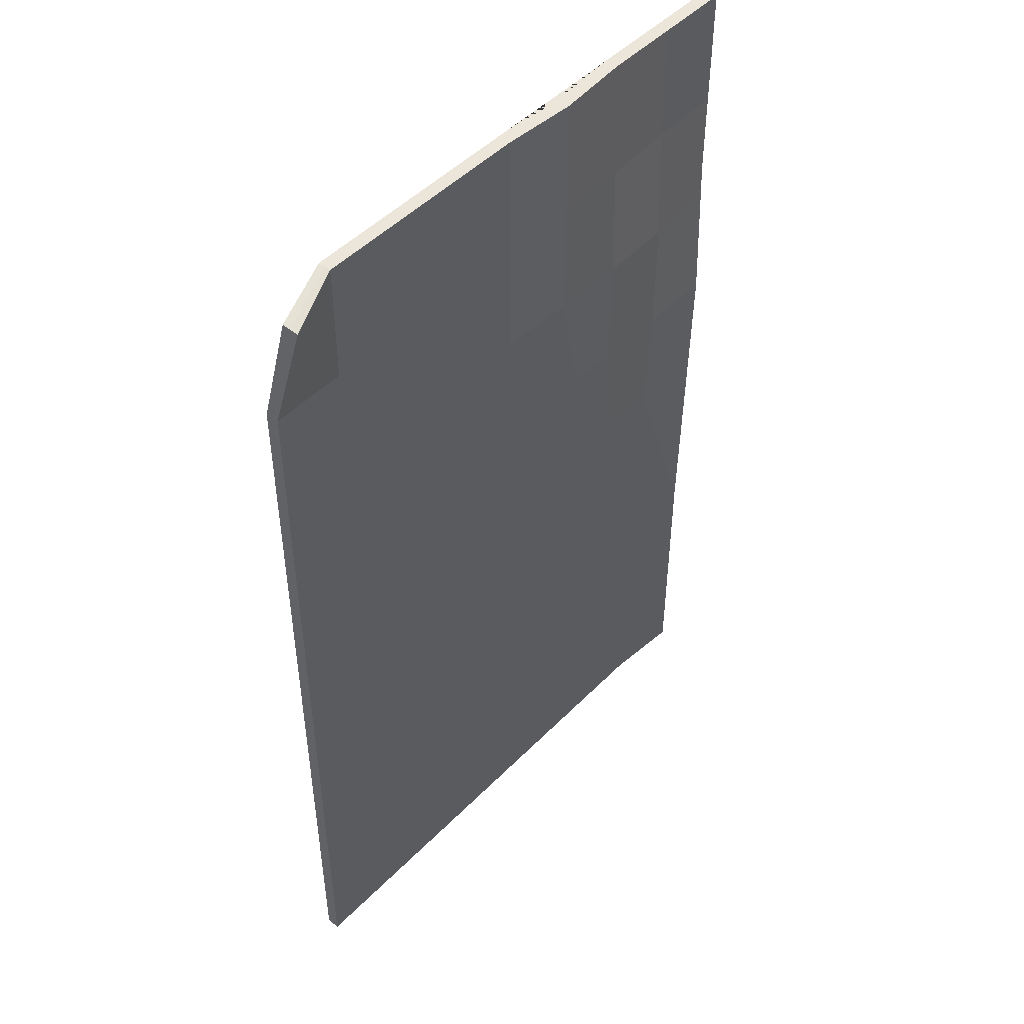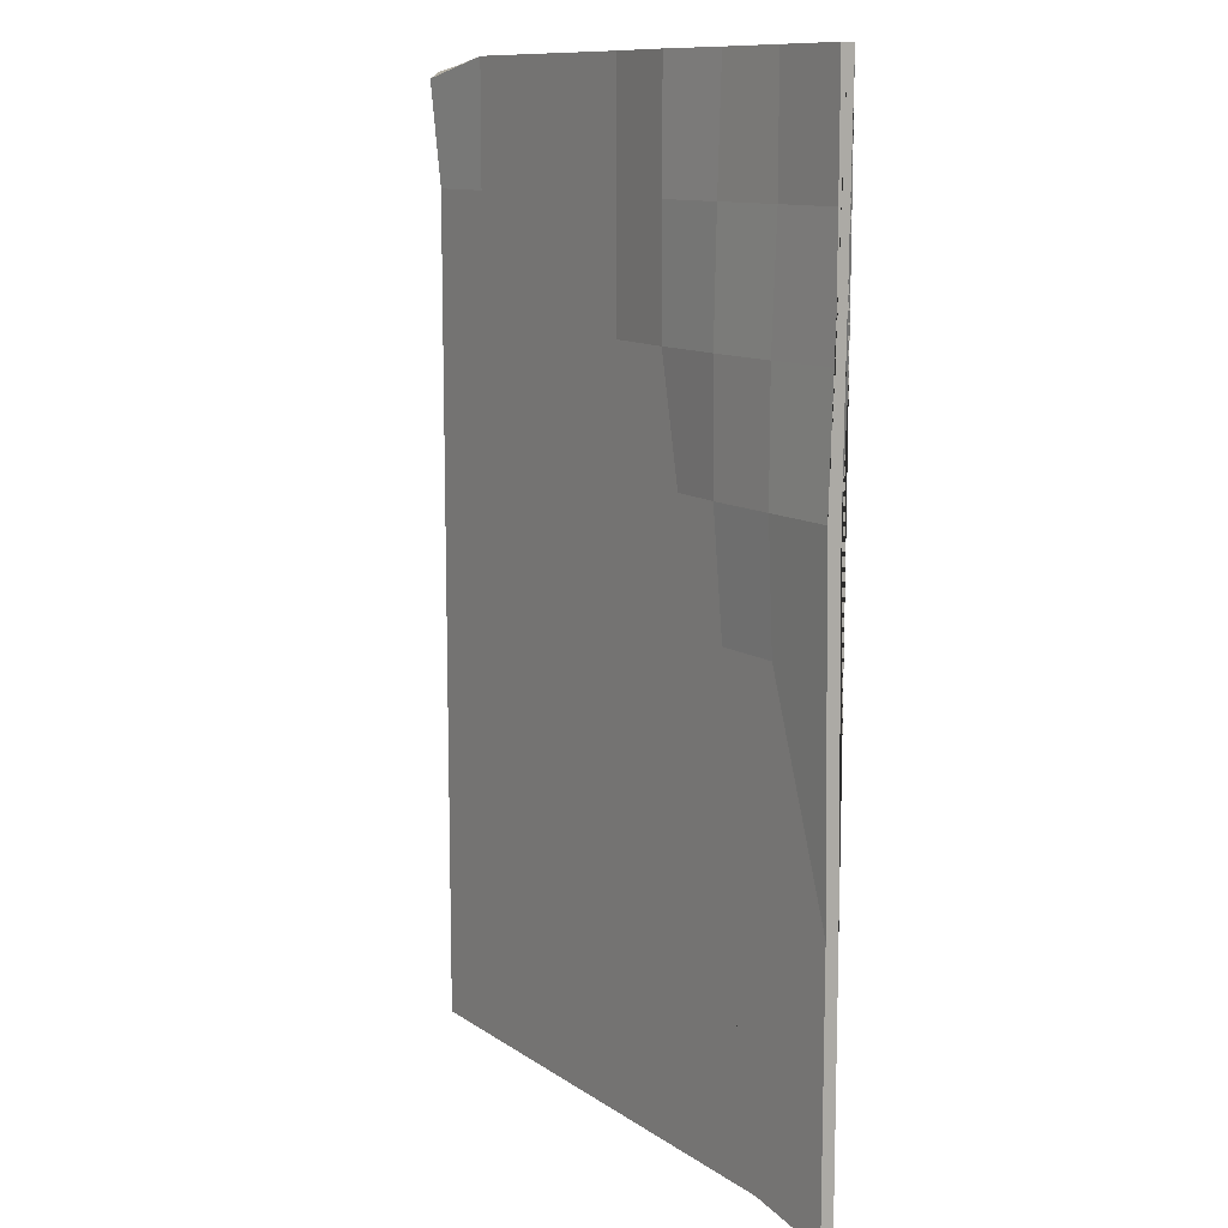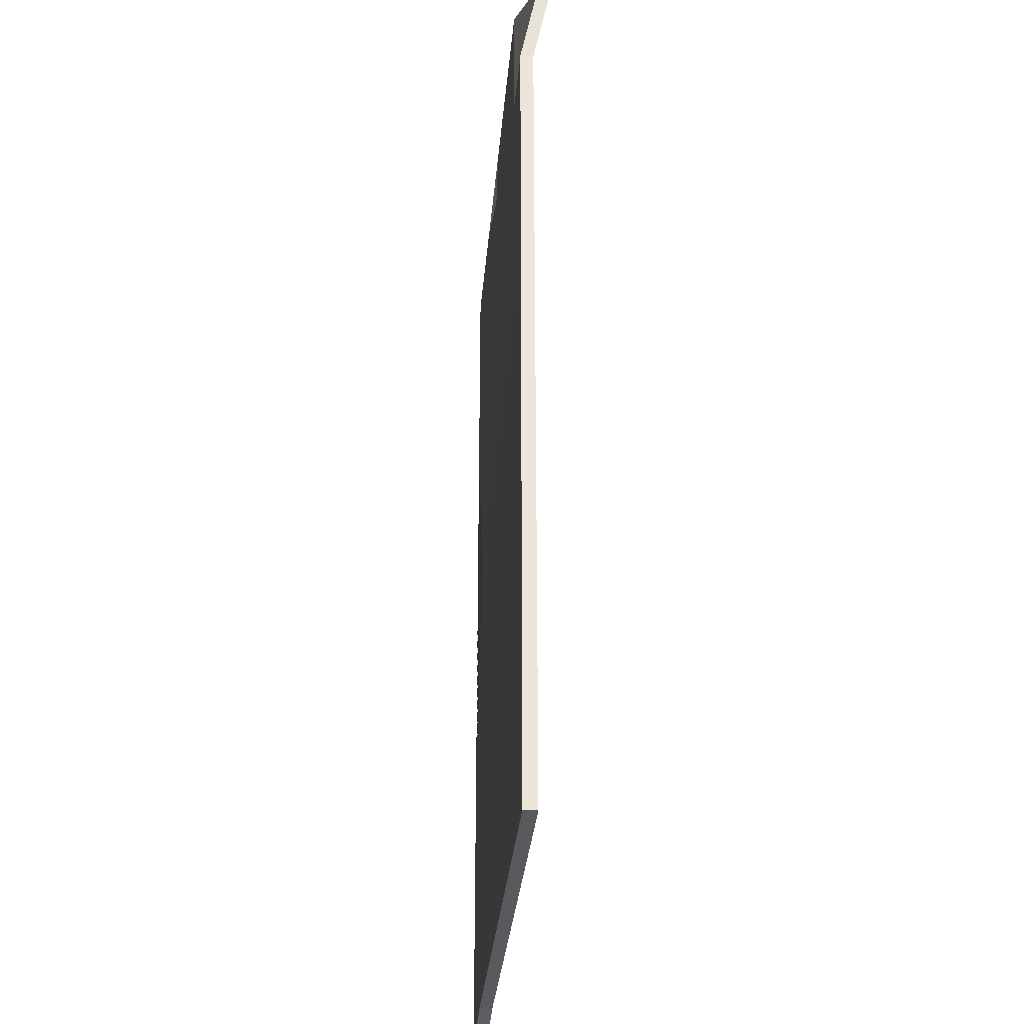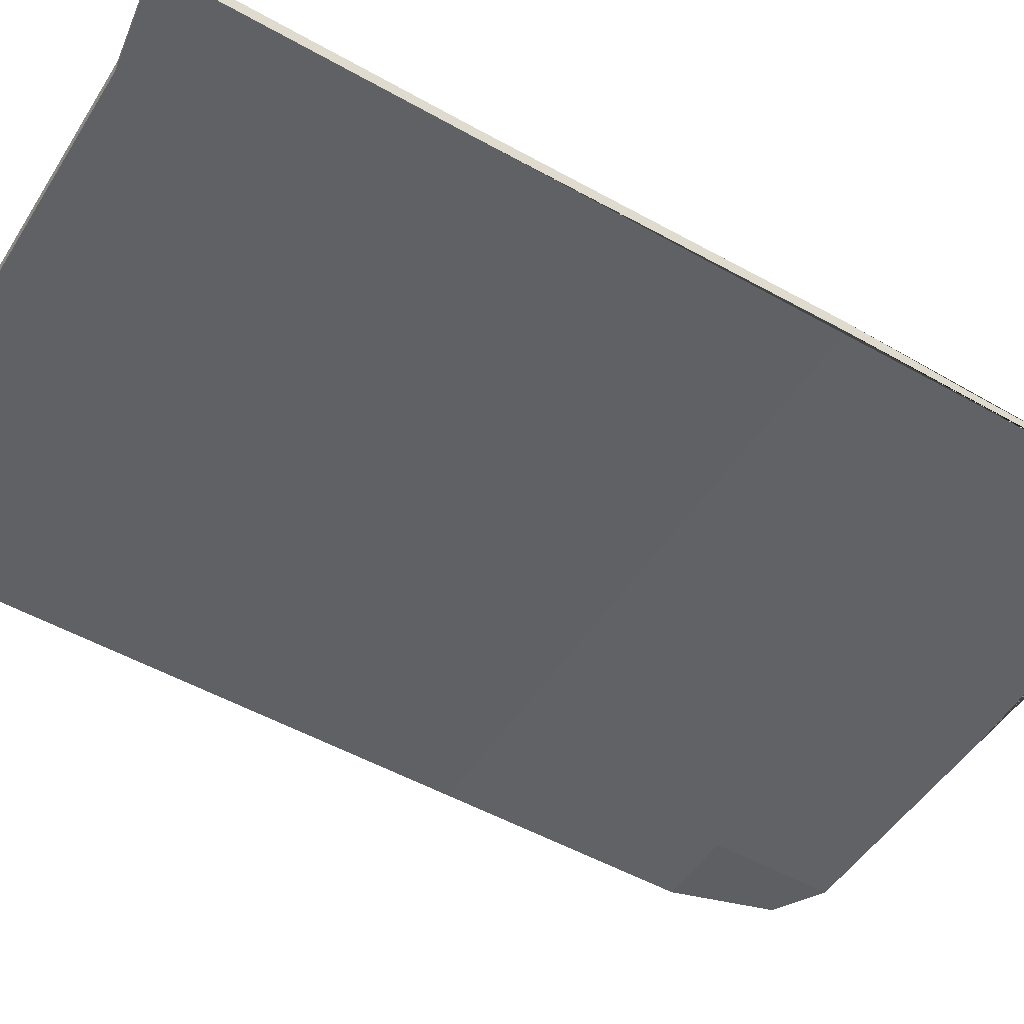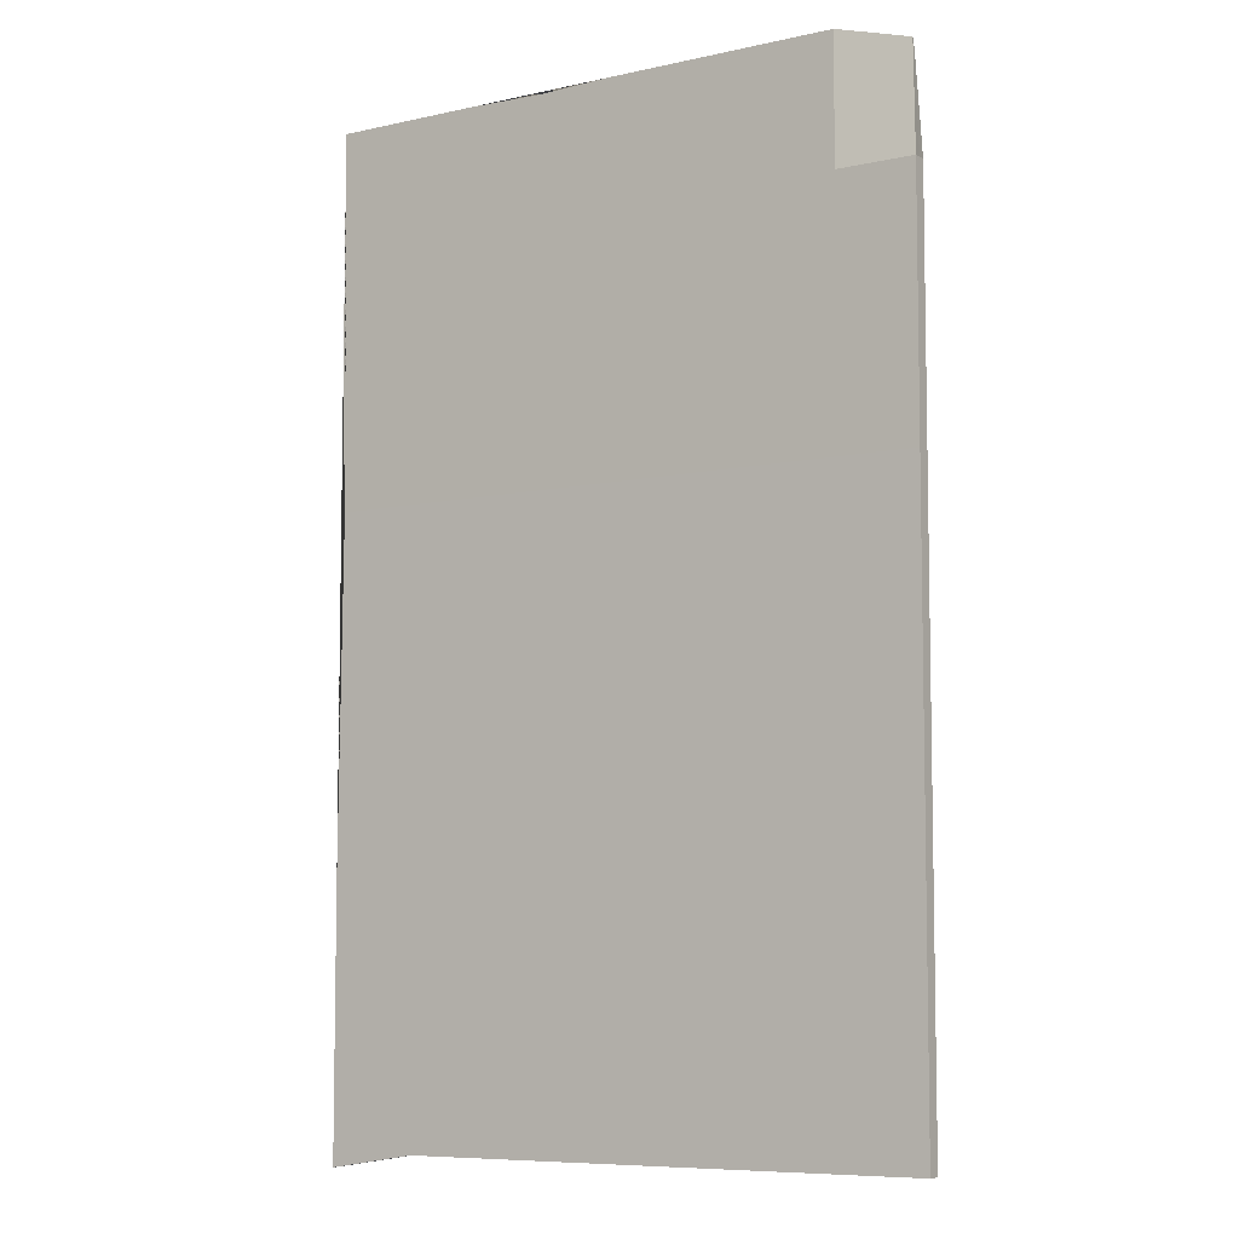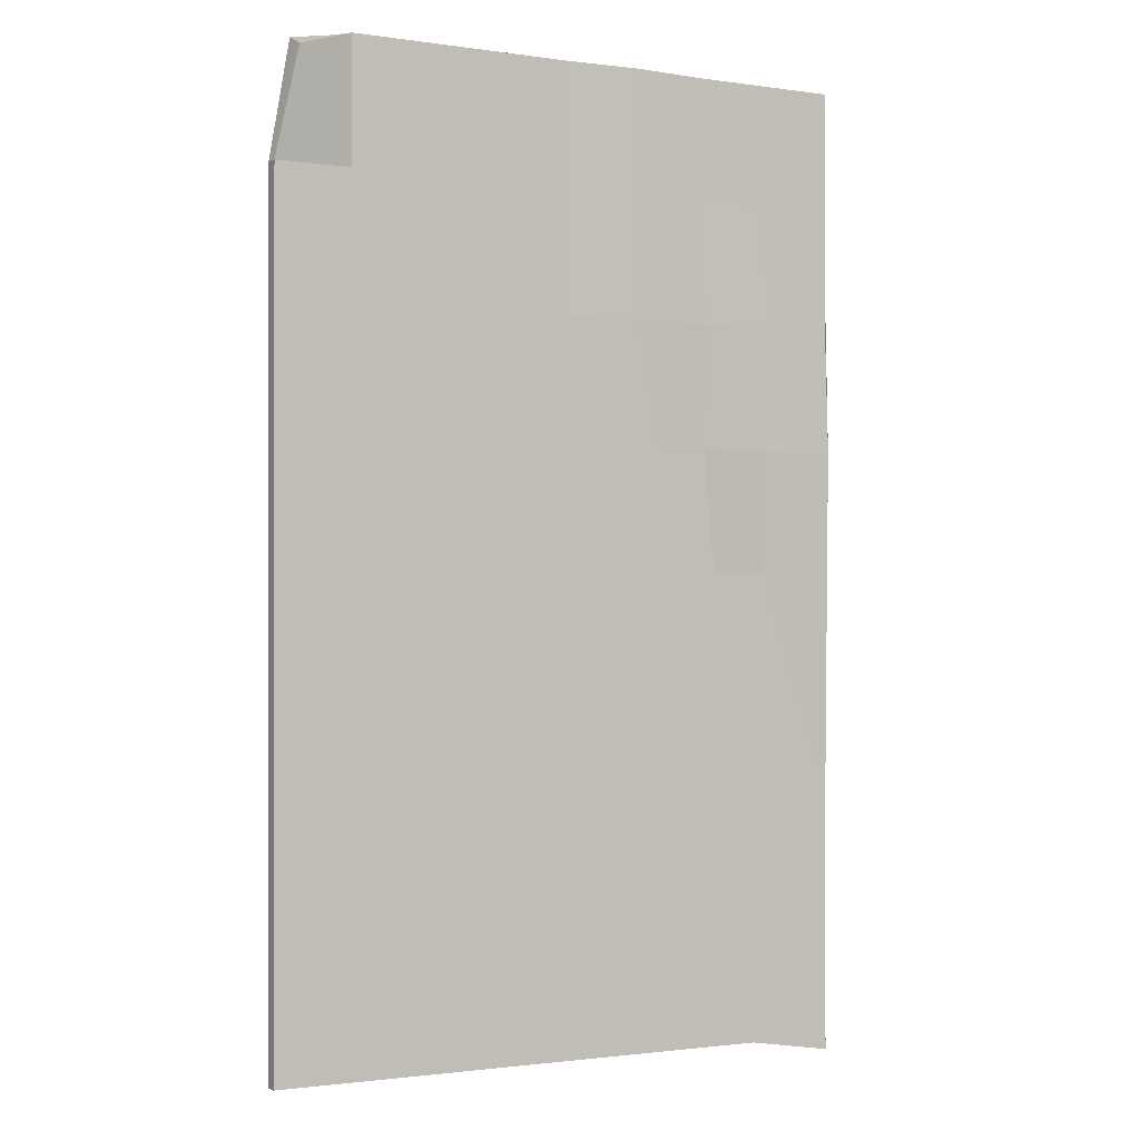
<metadata>
{"format":"obj","ext":"obj","renderer":"f3d","projection":"perspective","resolution":1024,"background":"white","views":[{"elev":47.8,"azim":131.2,"up":"+Z"},{"elev":11.2,"azim":-123.7,"up":"+Z"},{"elev":-30.5,"azim":85.3,"up":"+Z"},{"elev":-50.3,"azim":-121.9,"up":"+Y"},{"elev":-6.7,"azim":33.2,"up":"+Z"},{"elev":-0.4,"azim":149.9,"up":"+Z"}]}
</metadata>
<code>
o Cube
v -0.07582 0.001899 0.1242
v -0.07582 0.005286 0.1242
v -0.07582 0.001899 -0.1232
v -0.07582 0.005286 -0.1232
v 0.07499 0.007079 0.1209
v 0.07384 0.01017 0.1192
v 0.07793 0.001899 -0.1172
v 0.07793 0.005286 -0.1172
v -0.07582 0.001899 -0.05514
v -0.07582 0.003592 0.1242
v -0.07582 0.005286 -0.05514
v -0.07582 0.003592 -0.1232
v -0.05321 0.001899 -0.1193
v -0.05321 0.005286 -0.1193
v 0.07793 0.003592 -0.1172
v 0.07793 0.001899 0
v 0.07793 0.005286 0
v 0.07442 0.008627 0.12
v 0.001053 0.001899 0.1242
v 0.001053 0.005286 0.1242
v 0.001053 0.003592 0.1242
v -0.05321 0.003592 -0.1193
v -0.07582 0.003592 -0.05514
v 0.07793 0.005286 0.06212
v -0.03738 0.005286 0.1242
v -0.07582 0.005286 0.06212
v 0.03949 0.005286 0.1242
v 0.001053 0.005286 0.06212
v -0.03738 0.005286 0
v -0.03738 0.00691 0.06212
v 0.07793 0.005286 0.09319
v -0.0566 0.005286 0.1242
v -0.07582 0.006626 0.03106
v 0.02027 0.005286 0.1242
v 0.001053 0.005286 0.09319
v 0.07793 0.005286 0.03106
v -0.01817 0.006626 0.1242
v -0.07582 0.005286 0.09319
v 0.05871 0.005286 0.1242
v -0.0566 0.005286 0
v -0.03738 0.00624 0.09319
v -0.03738 0.006626 0.03106
v -0.01817 0.006626 0.06212
v -0.0566 0.006538 0.06212
v -0.0566 0.006626 0.03106
v -0.01817 0.005286 0.03106
v -0.01817 0.006626 0.09319
v 0.05871 0.005286 0.09319
v -0.0566 0.005286 0.09319
v -0.07582 0.001899 0.06212
v 0.03949 0.001899 0.1242
v 0.07793 0.001899 0.06212
v -0.03738 0.001899 0.1242
v -0.07582 0.001899 0.09319
v 0.05871 0.001899 0.1242
v 0.07793 0.001899 0.03106
v -0.01817 0.00324 0.1242
v -0.07582 0.003143 0.03106
v 0.02027 0.001899 0.1242
v 0.07793 0.001899 0.09319
v -0.0566 0.001899 0.1242
v 0.05871 0.001899 0.09319
v 0.07793 0.003592 0.09319
v 0.05871 0.003592 0.1242
f 23 11 4 12
f 22 14 8 15
f 63 31 6 18
f 21 20 37 25 32 2 10
f 62 60 5 55
f 49 38 2 32
f 19 21 10 1 61 53 57
f 55 64 21 19 59 51
f 64 39 27 34 20 21
f 60 63 18 5
f 13 22 15 7
f 3 12 22 13
f 12 4 14 22
f 9 23 12 3
f 1 10 23 9 58 50 54
f 10 2 38 26 33 11 23
f 48 27 39
f 47 41 25 37
f 46 42 30 43
f 45 33 26 44
f 42 45 44 30
f 29 40 45 42
f 40 11 33 45
f 14 4 11 40 29 42 46 43 28 35 20 34 27 48 24 36 17 8
f 35 47 37 20
f 28 43 47 35
f 43 30 41 47
f 31 48 39 6
f 24 48 31
f 41 49 32 25
f 30 44 49 41
f 44 26 38 49
f 58 56 52 60 62 55 51 59 19 57 53 61 1 54 50
f 15 8 17 36 24 31 63 60 52 56 16 7
f 5 18 64 55
f 18 6 39 64
f 9 3 13 7 16 56 58

</code>
